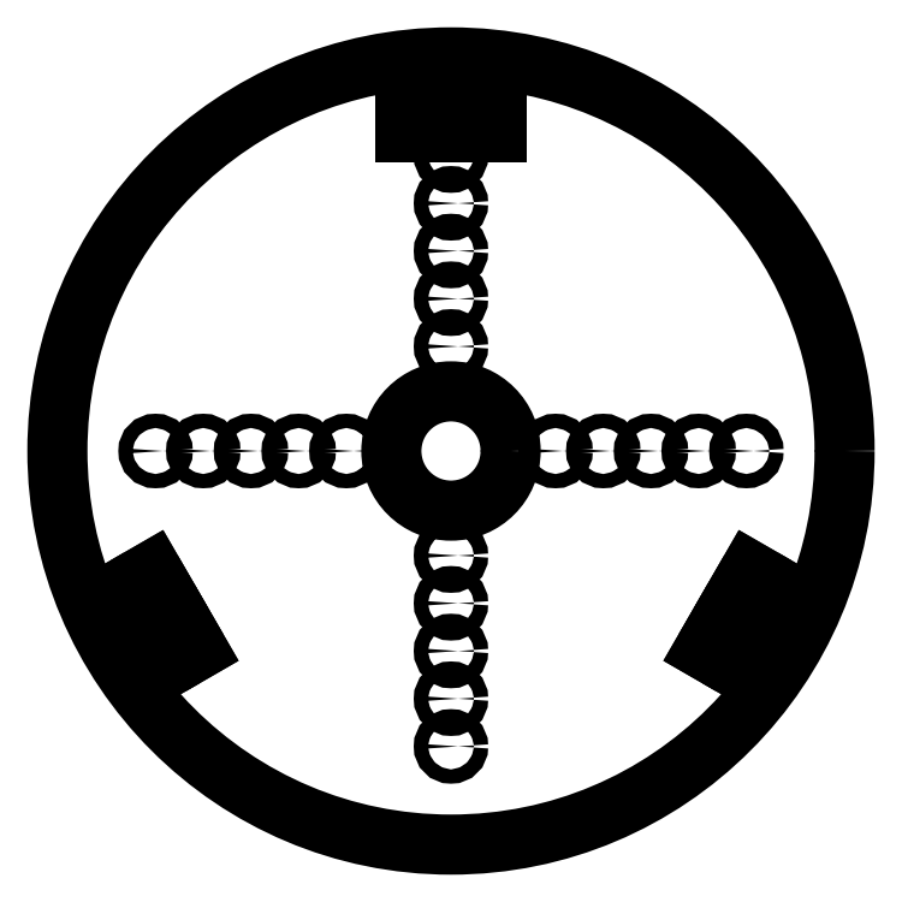
<metadata>
{"format":"dxf","ext":"dxf","renderer":"ezdxf+matplotlib","layout":"modelspace","background":"white","min_lineweight":24,"dpi":150}
</metadata>
<code>
0
SECTION
2
ENTITIES
0
CIRCLE
8
0
10
-61.92
20
0
30
0
40
1.5
0
CIRCLE
8
0
10
-41.92
20
0
30
0
40
1.5
0
CIRCLE
8
0
10
0
20
51.92
30
0
40
1.5
0
CIRCLE
8
0
10
-21.92
20
0
30
0
40
1.5
0
CIRCLE
8
0
10
0
20
-51.92
30
0
40
1.5
0
CIRCLE
8
0
10
0
20
-31.92
30
0
40
1.5
0
CIRCLE
8
0
10
61.92
20
0
30
0
40
1.5
0
CIRCLE
8
0
10
41.92
20
0
30
0
40
1.5
0
CIRCLE
8
0
10
0
20
31.92
30
0
40
1.5
0
CIRCLE
8
0
10
0
20
0
30
0
40
12.5
0
CIRCLE
8
0
10
0
20
0
30
0
40
82.5
0
CIRCLE
8
0
10
0
20
21.92
30
0
40
1.5
0
CIRCLE
8
0
10
21.92
20
0
30
0
40
1.5
0
CIRCLE
8
0
10
31.92
20
0
30
0
40
1.5
0
CIRCLE
8
0
10
51.92
20
0
30
0
40
1.5
0
CIRCLE
8
0
10
0
20
-21.92
30
0
40
1.5
0
CIRCLE
8
0
10
0
20
-41.92
30
0
40
1.5
0
CIRCLE
8
0
10
0
20
-61.92
30
0
40
1.5
0
CIRCLE
8
0
10
-31.92
20
0
30
0
40
1.5
0
CIRCLE
8
0
10
0
20
41.92
30
0
40
1.5
0
CIRCLE
8
0
10
0
20
61.92
30
0
40
1.5
0
CIRCLE
8
0
10
-51.92
20
0
30
0
40
1.5
0
LINE
8
0
10
-56.28
20
-36.16
30
0
11
-64.53
21
-40.92
31
0
0
LINE
8
0
10
-64.53
20
-40.92
30
0
11
-61.36
21
-46.42
31
0
0
LINE
8
0
10
-61.36
20
-46.42
30
0
11
-53.11
21
-41.66
31
0
0
LINE
8
0
10
-53.11
20
-41.66
30
0
11
-56.28
21
-36.16
31
0
0
LINE
8
0
10
-70.88
20
-29.93
30
0
11
-67.71
21
-35.43
31
0
0
LINE
8
0
10
-67.71
20
-35.43
30
0
11
-59.46
21
-30.66
31
0
0
LINE
8
0
10
-59.46
20
-30.66
30
0
11
-62.63
21
-25.16
31
0
0
LINE
8
0
10
-62.63
20
-25.16
30
0
11
-70.88
21
-29.93
31
0
0
LINE
8
0
10
59.46
20
-30.66
30
0
11
67.71
21
-35.43
31
0
0
LINE
8
0
10
67.71
20
-35.43
30
0
11
70.88
21
-29.93
31
0
0
LINE
8
0
10
70.88
20
-29.93
30
0
11
62.63
21
-25.16
31
0
0
LINE
8
0
10
62.63
20
-25.16
30
0
11
59.46
21
-30.66
31
0
0
LINE
8
0
10
-3.175
20
66.83
30
0
11
-3.175
21
76.35
31
0
0
LINE
8
0
10
-3.175
20
76.35
30
0
11
-9.525
21
76.35
31
0
0
LINE
8
0
10
-9.525
20
76.35
30
0
11
-9.525
21
66.83
31
0
0
LINE
8
0
10
-9.525
20
66.83
30
0
11
-3.175
21
66.83
31
0
0
LINE
8
0
10
9.525
20
76.35
30
0
11
3.175
21
76.35
31
0
0
LINE
8
0
10
3.175
20
76.35
30
0
11
3.175
21
66.83
31
0
0
LINE
8
0
10
3.175
20
66.83
30
0
11
9.525
21
66.83
31
0
0
LINE
8
0
10
9.525
20
66.83
30
0
11
9.525
21
76.35
31
0
0
LINE
8
0
10
61.36
20
-46.42
30
0
11
64.53
21
-40.92
31
0
0
LINE
8
0
10
64.53
20
-40.92
30
0
11
56.28
21
-36.16
31
0
0
LINE
8
0
10
56.28
20
-36.16
30
0
11
53.11
21
-41.66
31
0
0
LINE
8
0
10
53.11
20
-41.66
30
0
11
61.36
21
-46.42
31
0
0
ENDSEC
0
EOF

</code>
